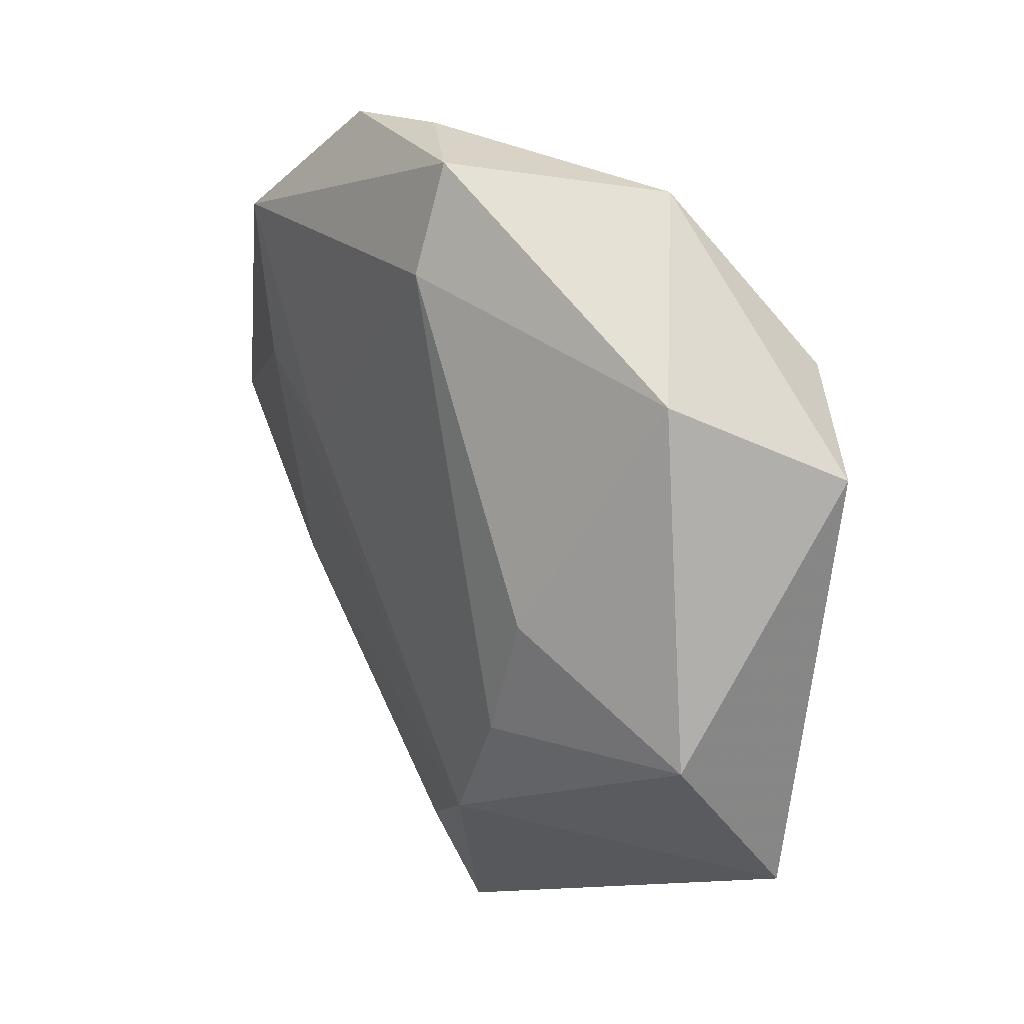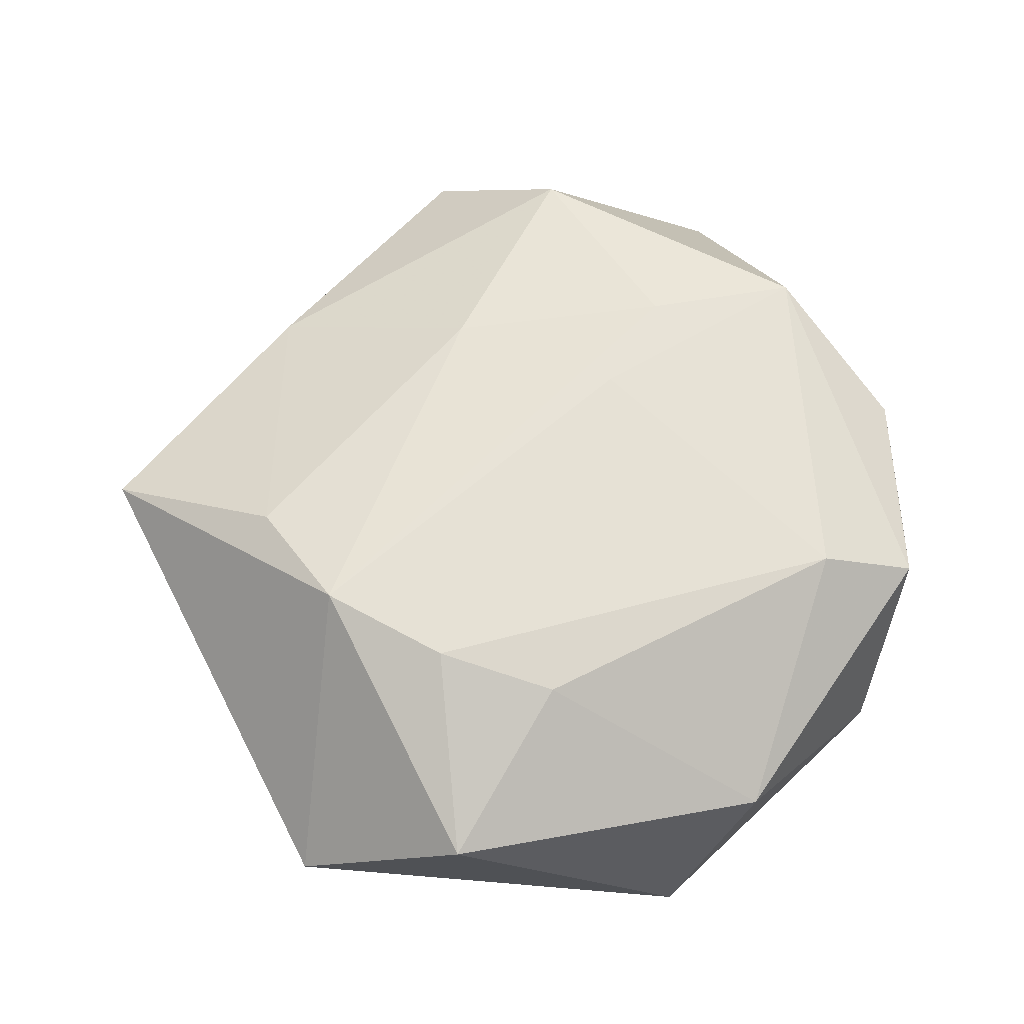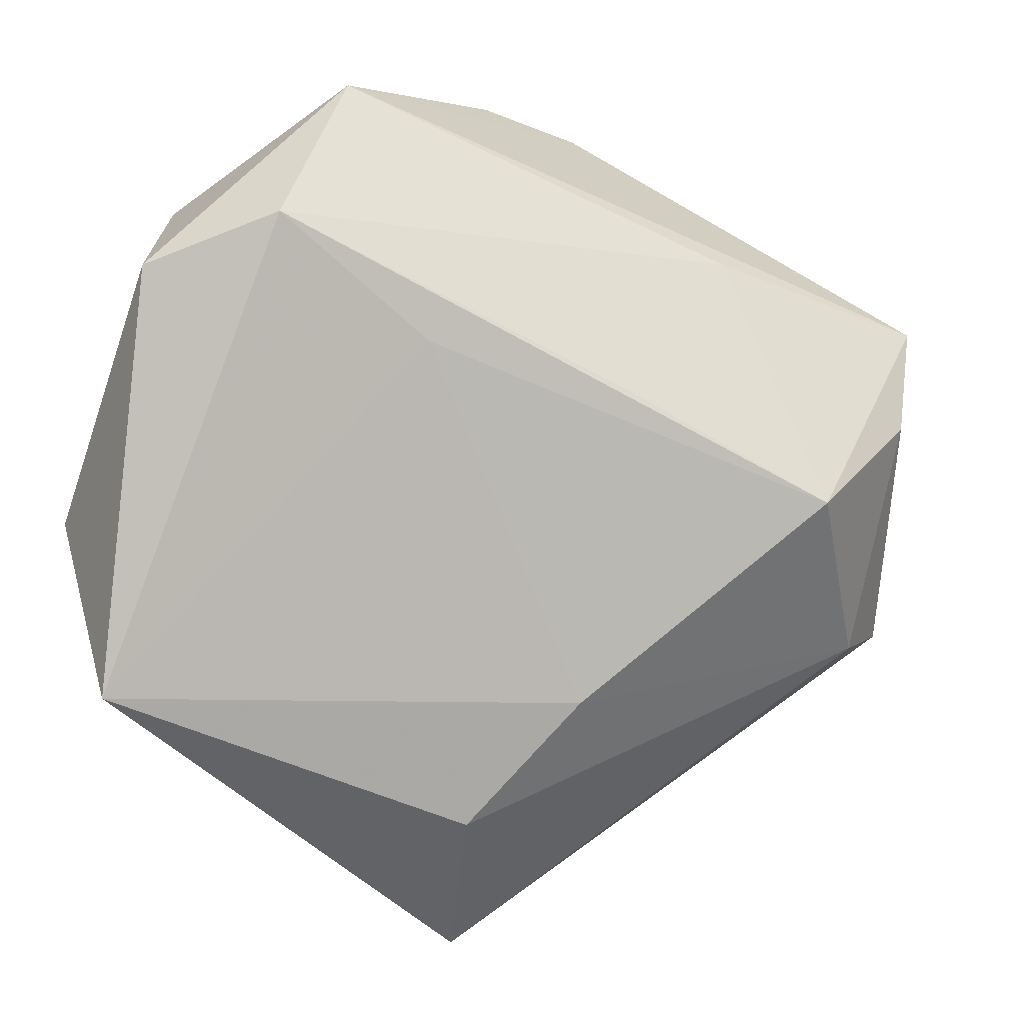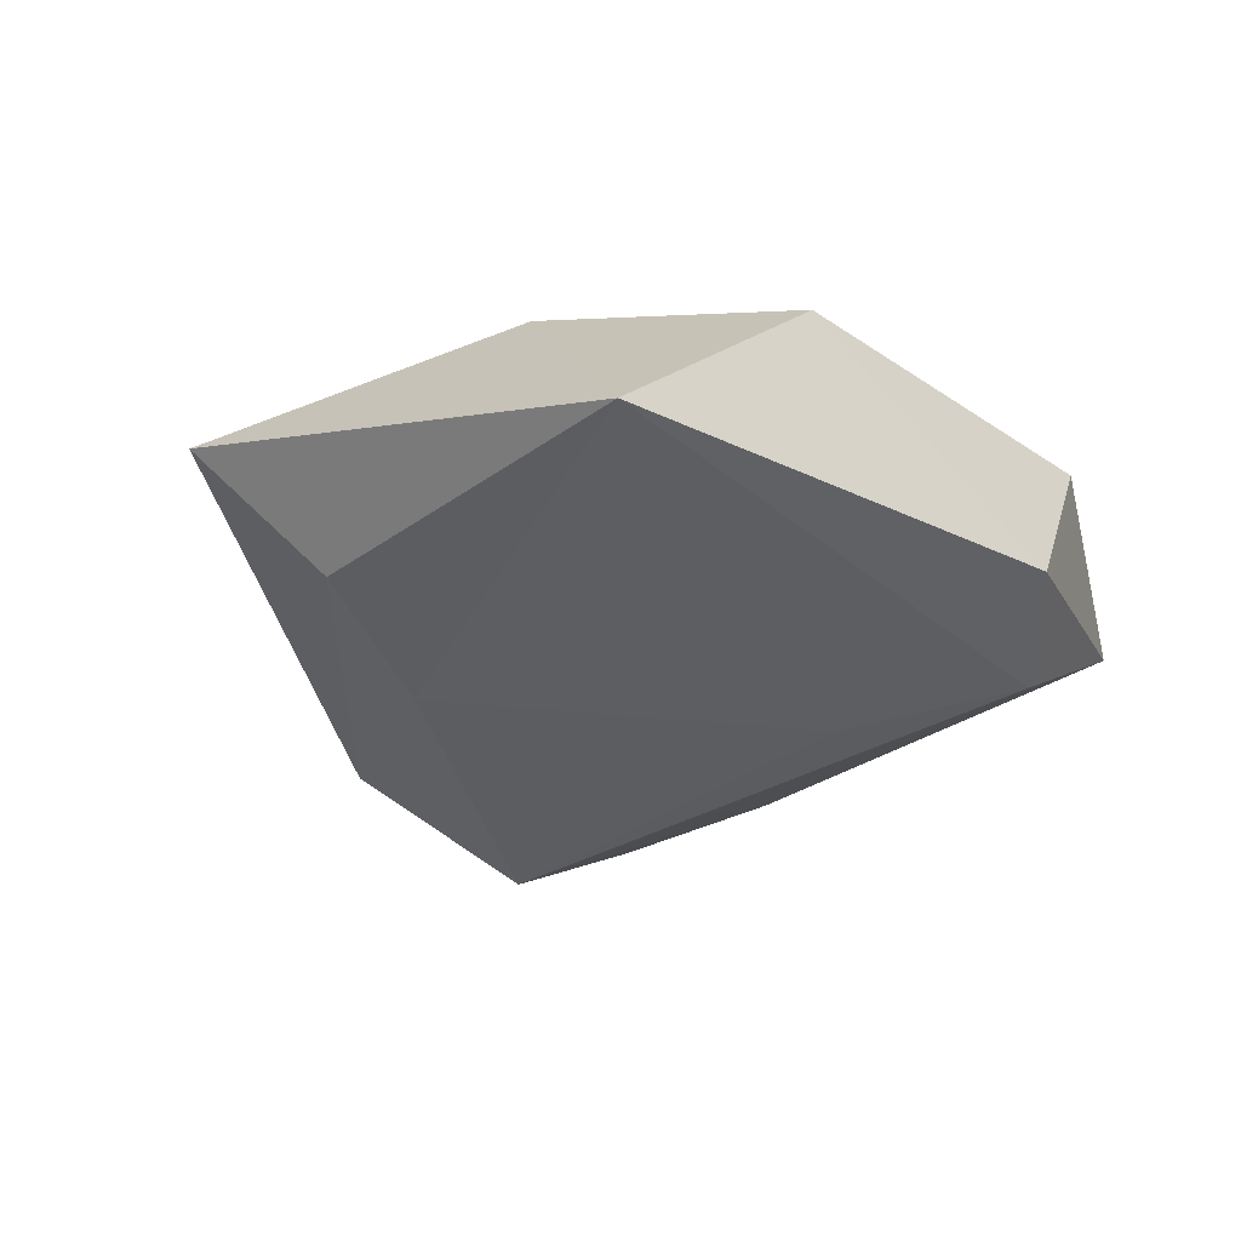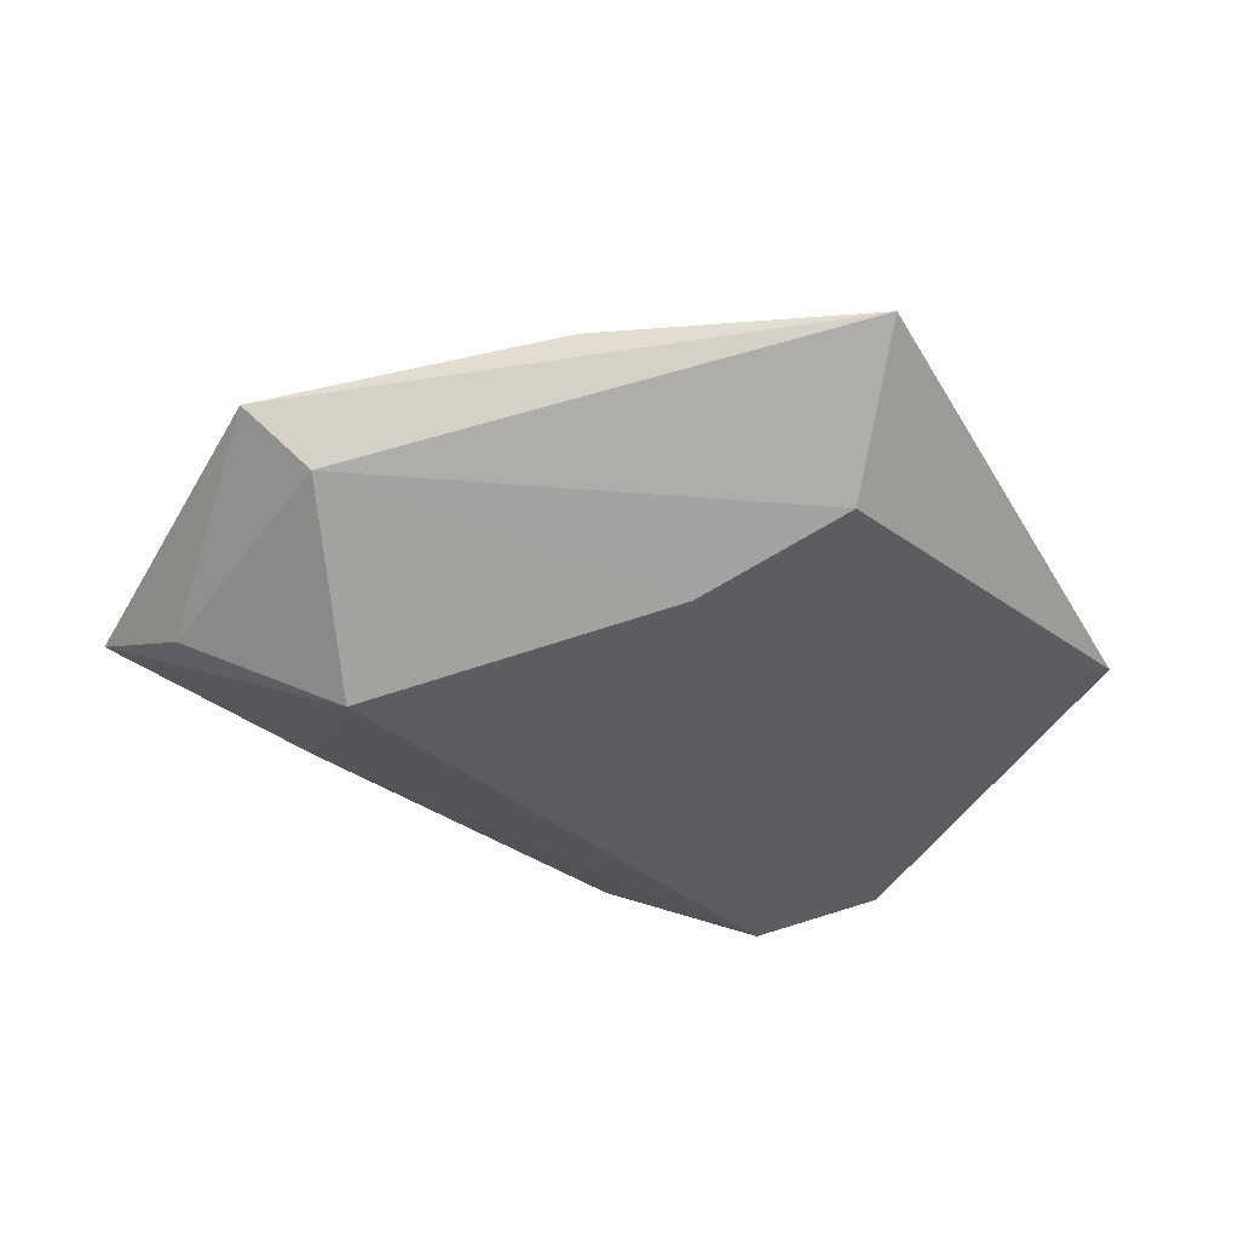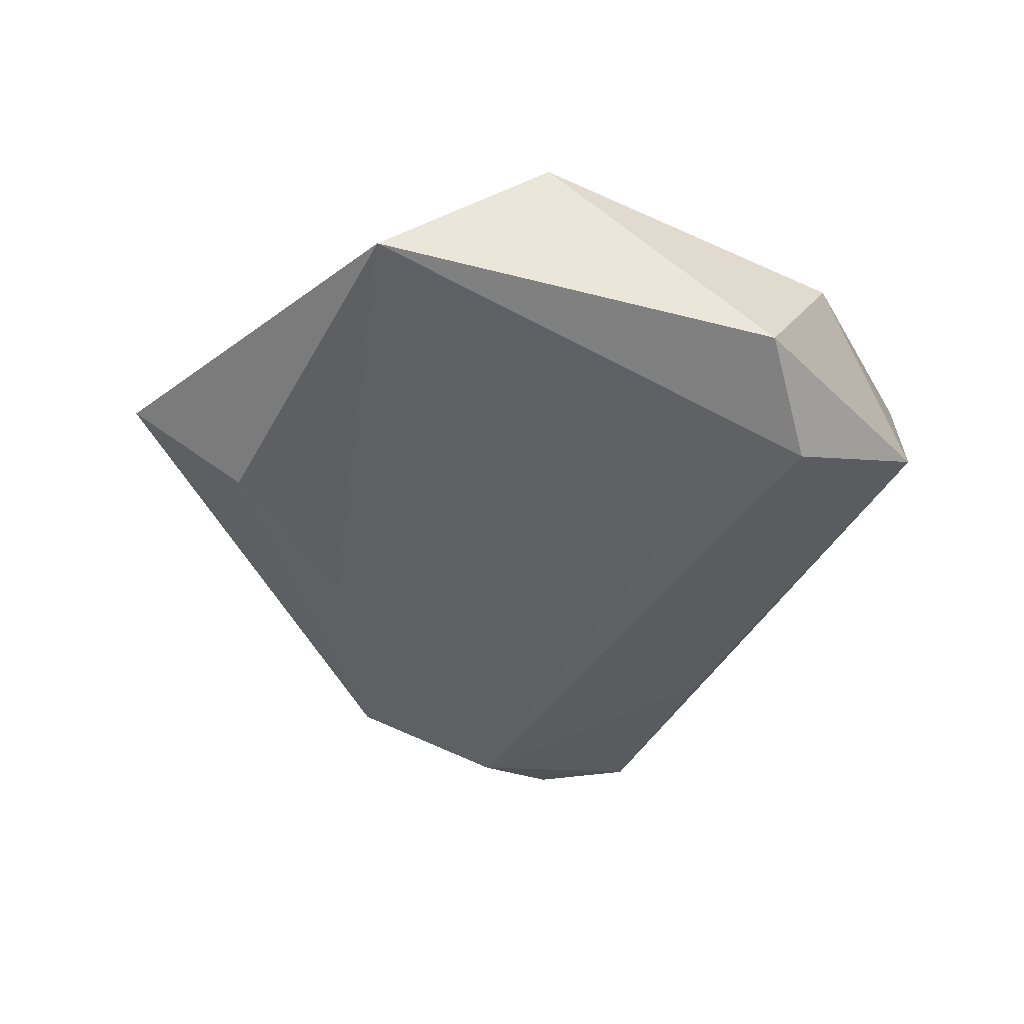
<metadata>
{"format":"obj","ext":"obj","renderer":"f3d","projection":"perspective","resolution":1024,"background":"white","views":[{"elev":30.2,"azim":60.3,"up":"+Y"},{"elev":63.1,"azim":94.8,"up":"+Z"},{"elev":-4.4,"azim":157.5,"up":"+Y"},{"elev":-26.6,"azim":66.4,"up":"+Z"},{"elev":-34.4,"azim":-27.2,"up":"+Z"},{"elev":-40.9,"azim":82.6,"up":"+Z"}]}
</metadata>
<code>
v 0.0145 0.01114 -0.01844
v 0.04554 -0.02585 -0.006271
v -0.05004 0.01693 -0.007205
v -0.04586 0.005145 -0.01235
v -0.001976 0.04273 0.006804
v 0.00287 -0.05313 0.005142
v -0.02442 0.02326 -0.009509
v -0.02625 0.027 0.01653
v -0.04897 -0.01843 -0.0003389
v 0.02043 -0.02425 0.01705
v 0.01024 0.0328 0.01562
v 0.008715 0.04313 0.0115
v 0.02905 0.002225 0.01486
v 0.03069 0.02359 -0.0183
v -0.03105 -0.004499 -0.02112
v -0.04228 -0.003317 0.0113
v 0.02633 -0.01082 0.01643
v 0.04354 0.01804 -0.01308
v -0.01091 0.006156 0.01718
v 0.01979 0.04018 -0.007393
v -0.01773 -0.01261 0.01525
v -0.02168 -0.03542 0.006264
v -0.008016 0.00676 -0.0198
v -0.01404 0.04043 0.009228
v 0.03623 0.02671 0.00292
v -0.02185 0.01103 0.01701
v 0.04677 -0.007121 0.006984
v -0.0419 -0.02002 -0.006714
v 0.006046 -0.03938 -0.007697
v 0.009633 -0.03326 0.01424
v -0.004698 -0.02633 -0.01375
f 3 9 16
f 6 2 10
f 29 2 6
f 6 9 28
f 28 29 6
f 22 9 6
f 16 9 22
f 4 3 15
f 9 3 4
f 15 28 4
f 4 28 9
f 27 10 2
f 20 3 24
f 2 29 31
f 31 28 15
f 29 28 31
f 15 3 7
f 7 3 20
f 20 14 7
f 6 10 30
f 30 22 6
f 18 14 20
f 2 14 18
f 18 27 2
f 5 12 20
f 20 24 5
f 5 24 12
f 12 24 8
f 8 3 16
f 8 24 3
f 17 19 10
f 17 27 13
f 10 27 17
f 1 14 2
f 2 31 1
f 15 14 1
f 1 31 15
f 23 14 15
f 15 7 23
f 23 7 14
f 21 30 10
f 16 22 21
f 22 30 21
f 20 12 25
f 25 18 20
f 27 18 25
f 13 27 25
f 12 8 11
f 13 25 11
f 11 25 12
f 11 17 13
f 11 8 19
f 19 17 11
f 19 8 26
f 10 19 26
f 26 21 10
f 26 8 16
f 16 21 26

</code>
